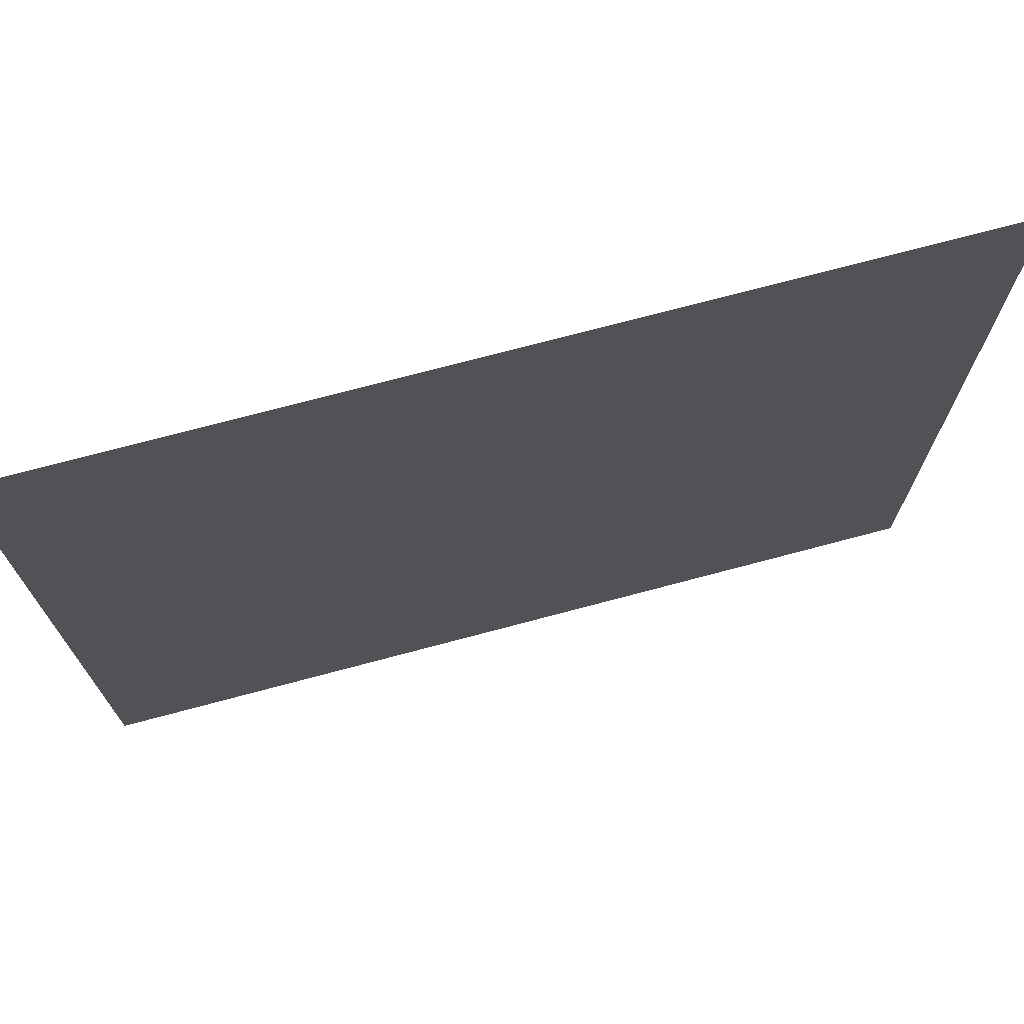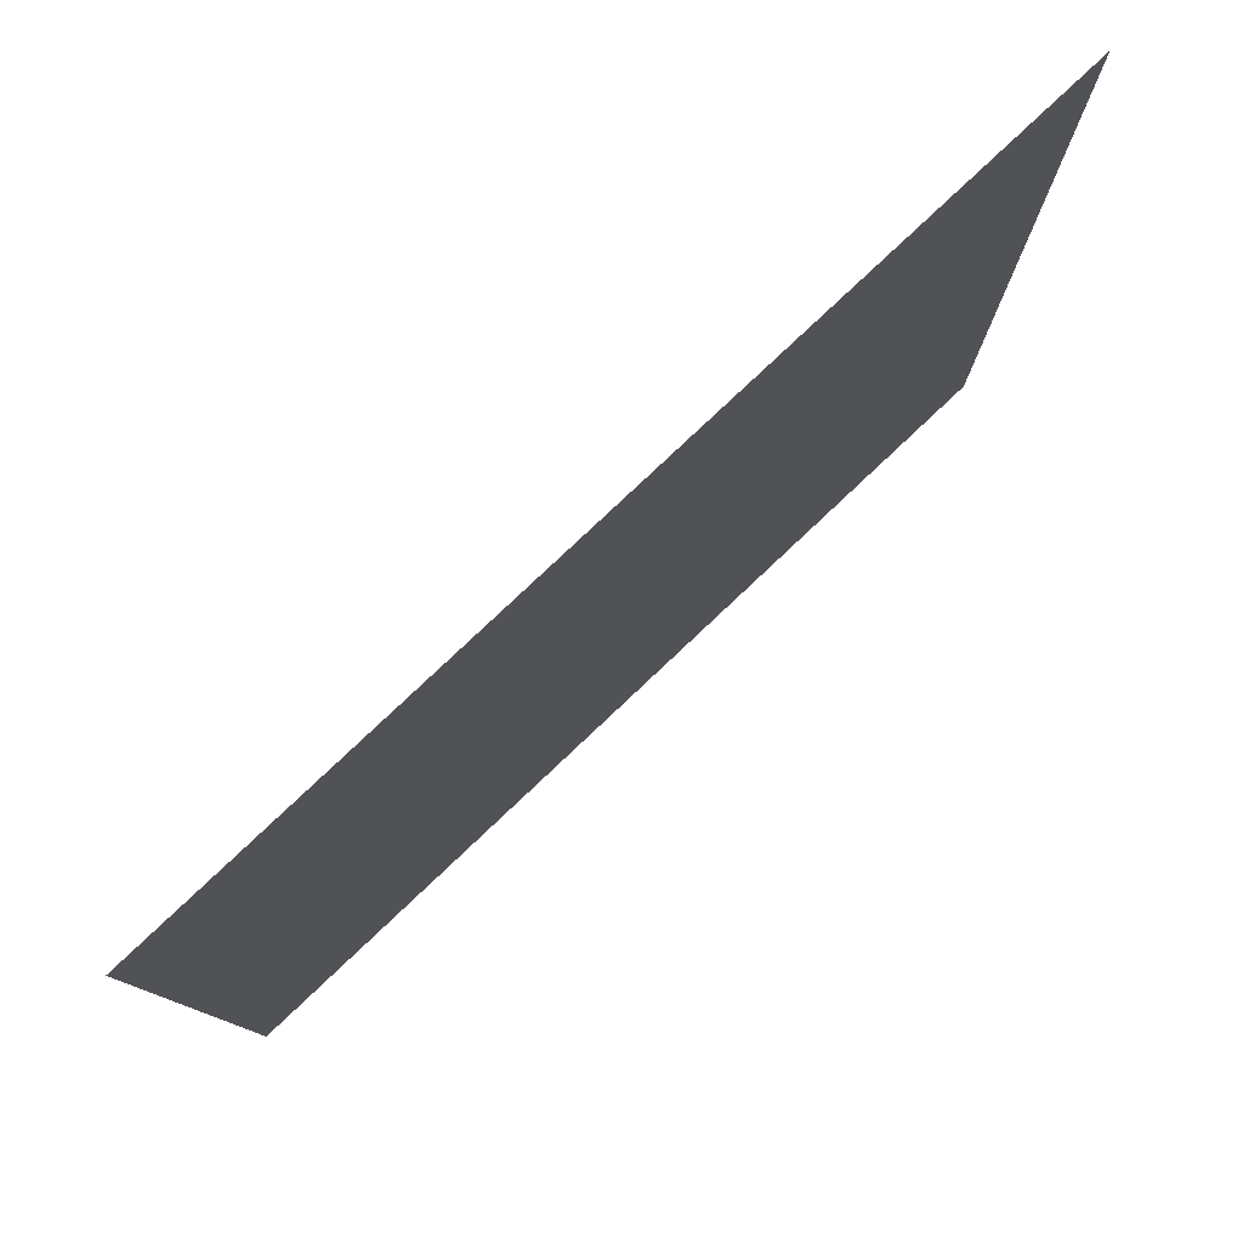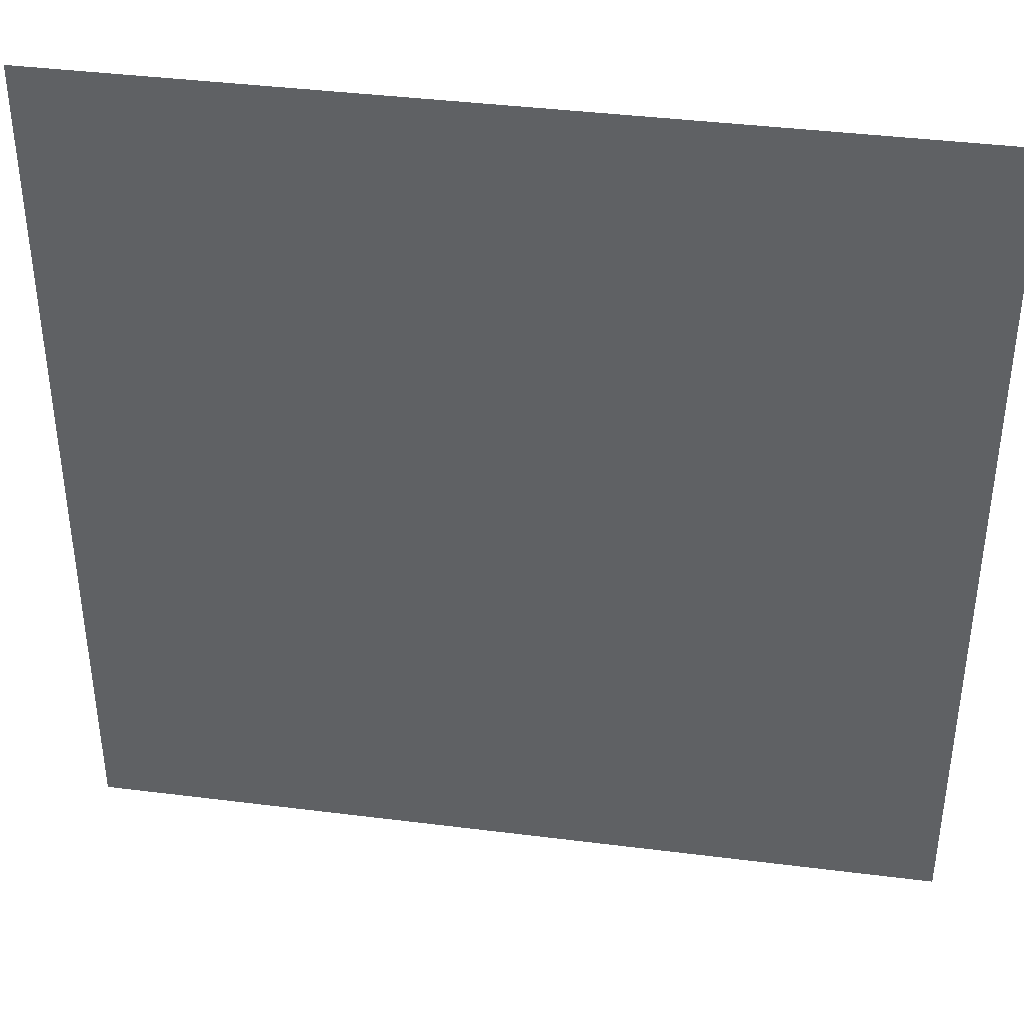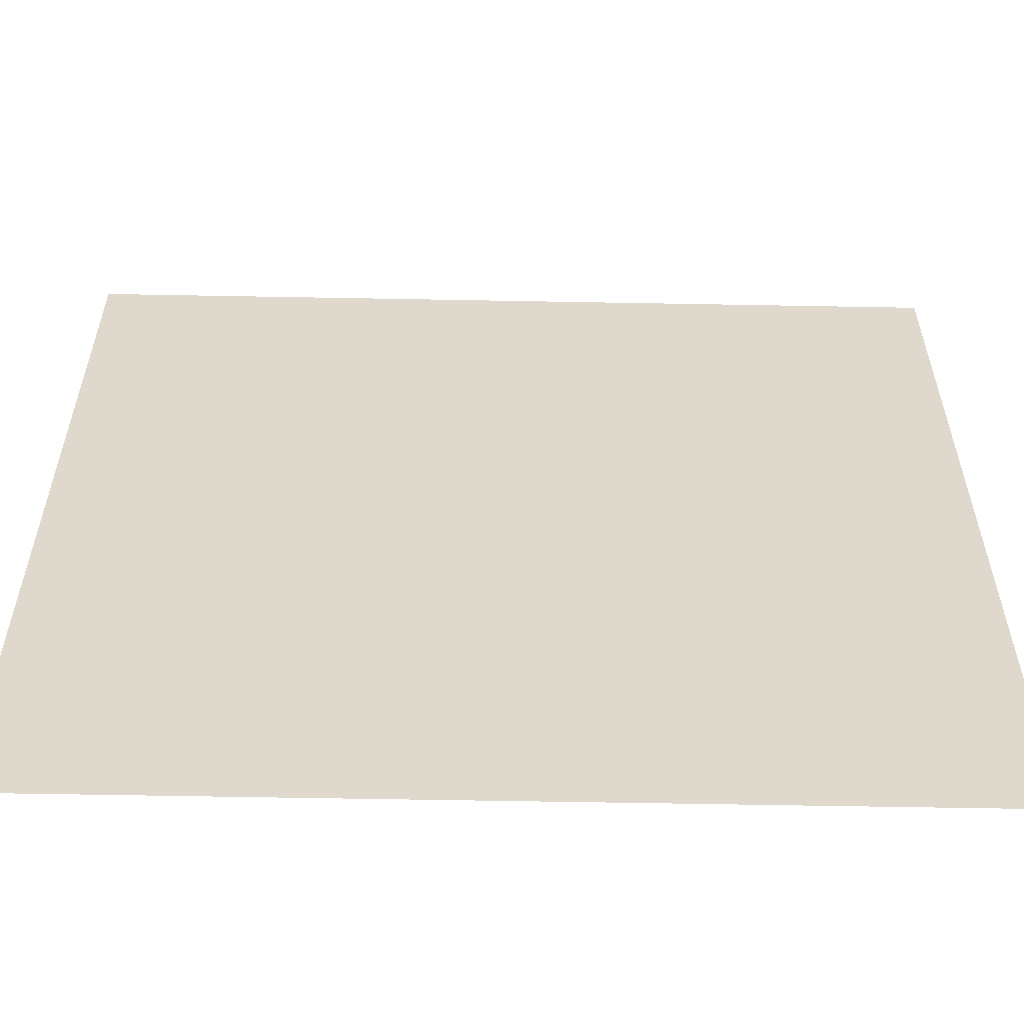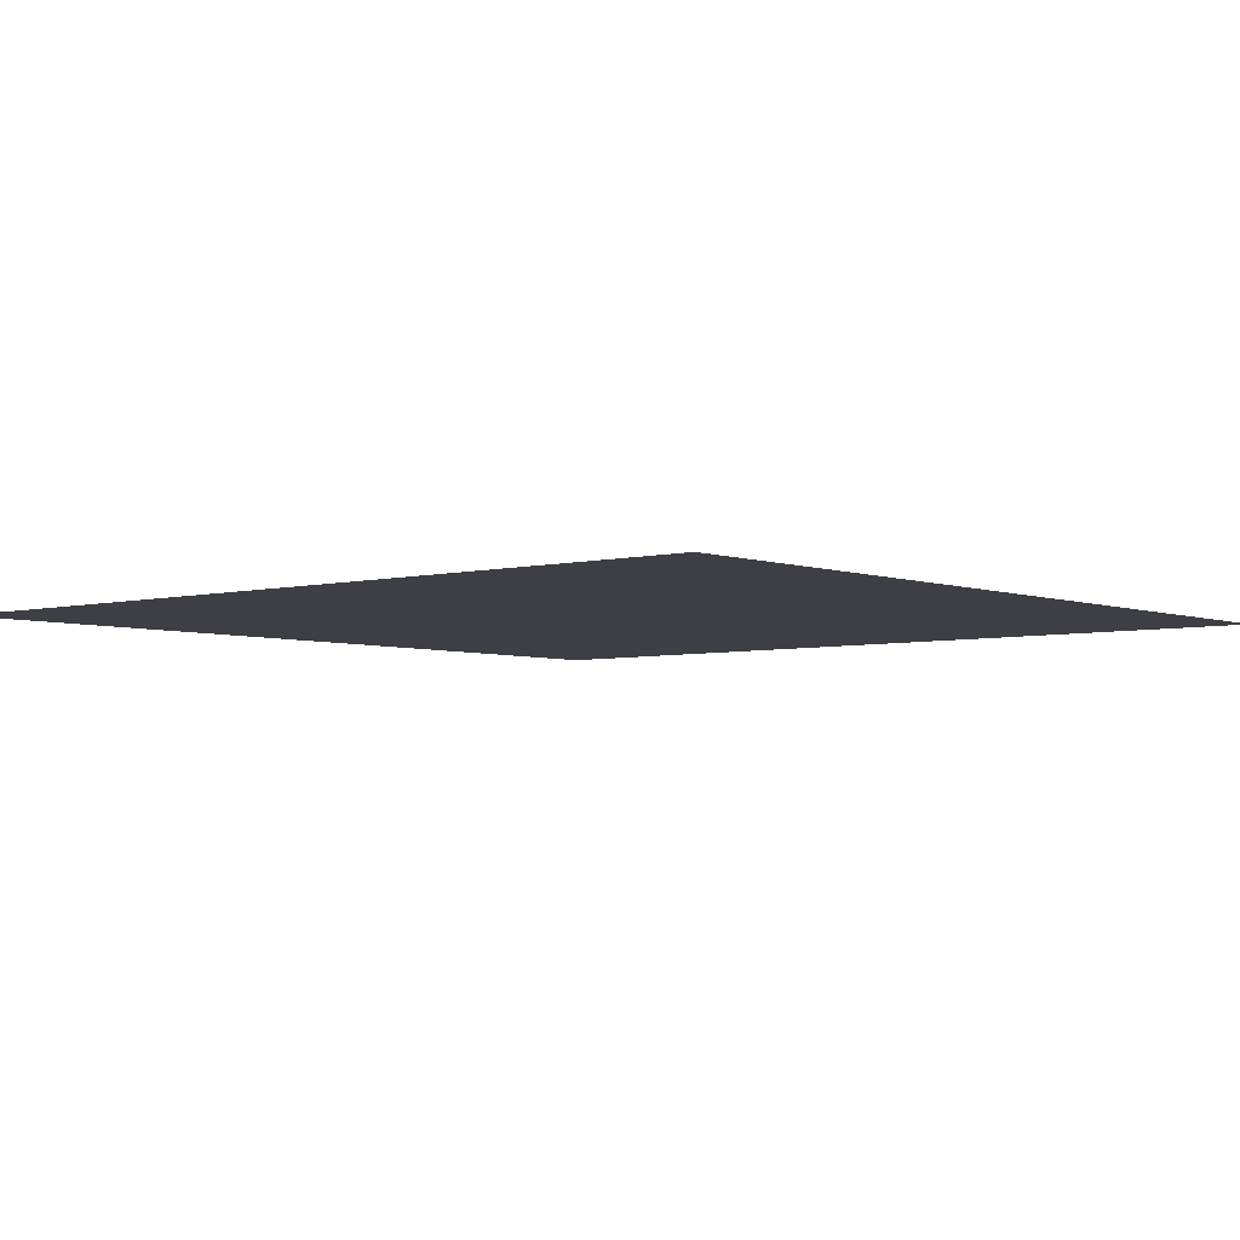
<metadata>
{"format":"obj","ext":"obj","renderer":"f3d","projection":"perspective","resolution":1024,"background":"white","views":[{"elev":73.3,"azim":-14.9,"up":"+Z"},{"elev":79.9,"azim":-43.3,"up":"+Z"},{"elev":39.6,"azim":-171.1,"up":"+Z"},{"elev":-58.4,"azim":-1.1,"up":"+Z"},{"elev":-4.5,"azim":40.1,"up":"+Y"}]}
</metadata>
<code>
o Plane.018_Plane.003
v 0.1355 0.001 1.152
v 0.7355 0.001 1.152
v 0.1355 0.001 0.5516
v 0.7355 0.001 0.5516
f 1 2 4 3

</code>
